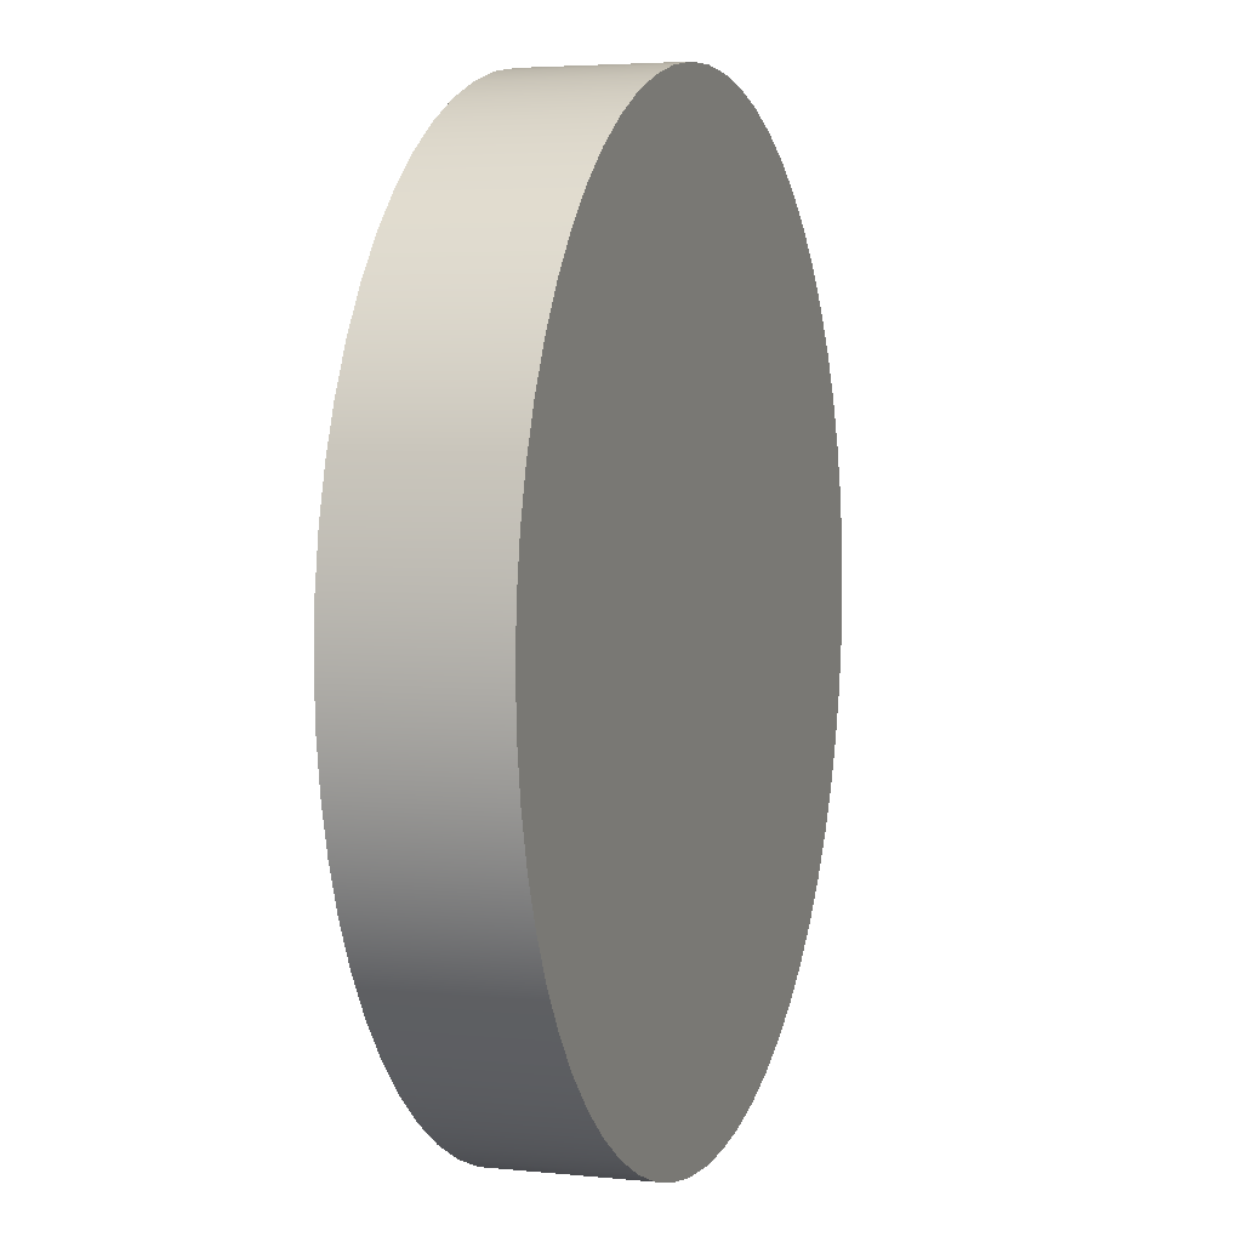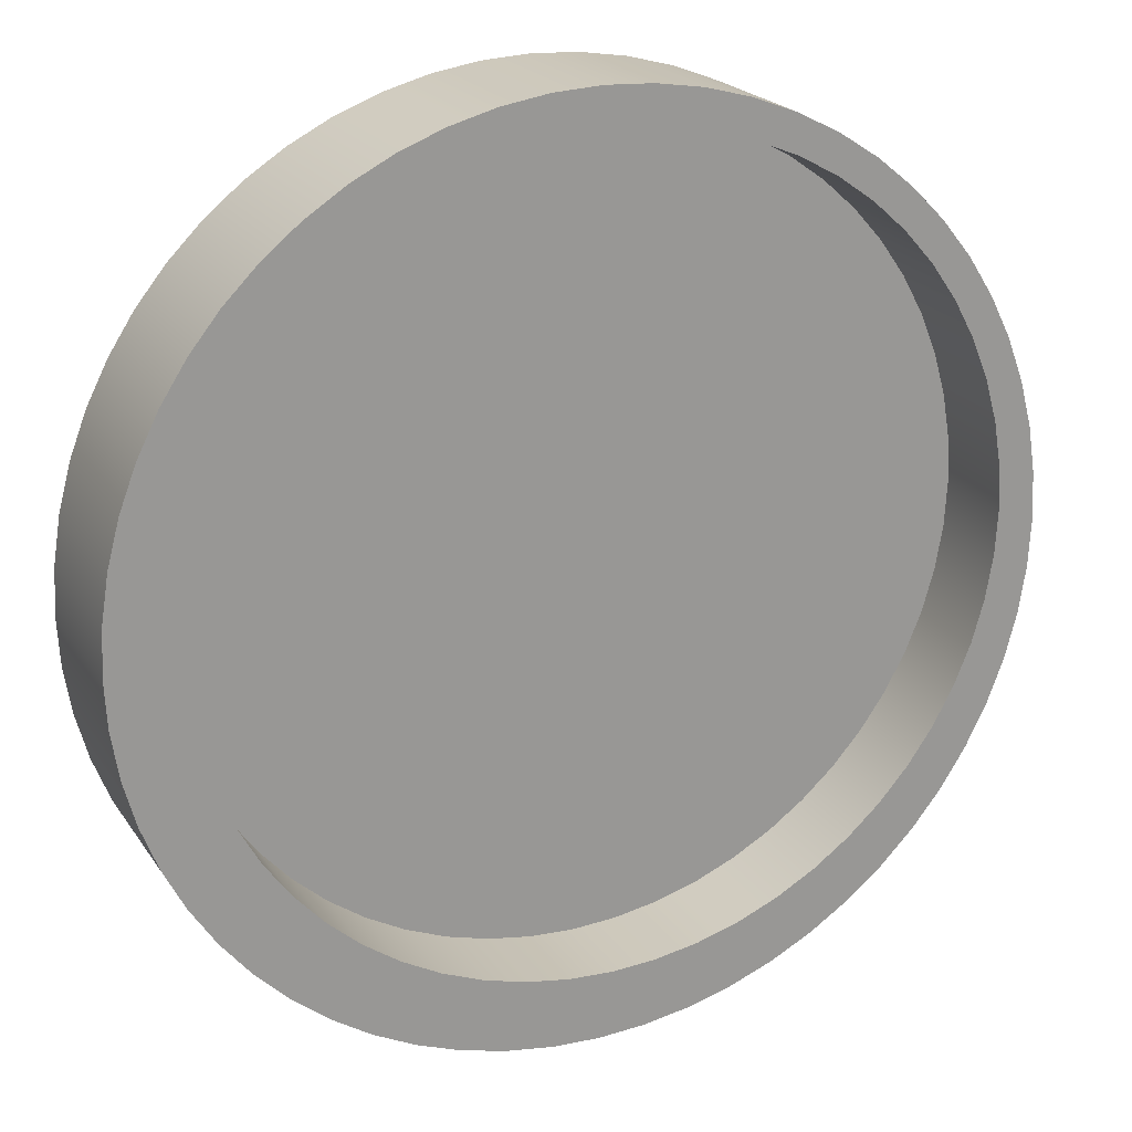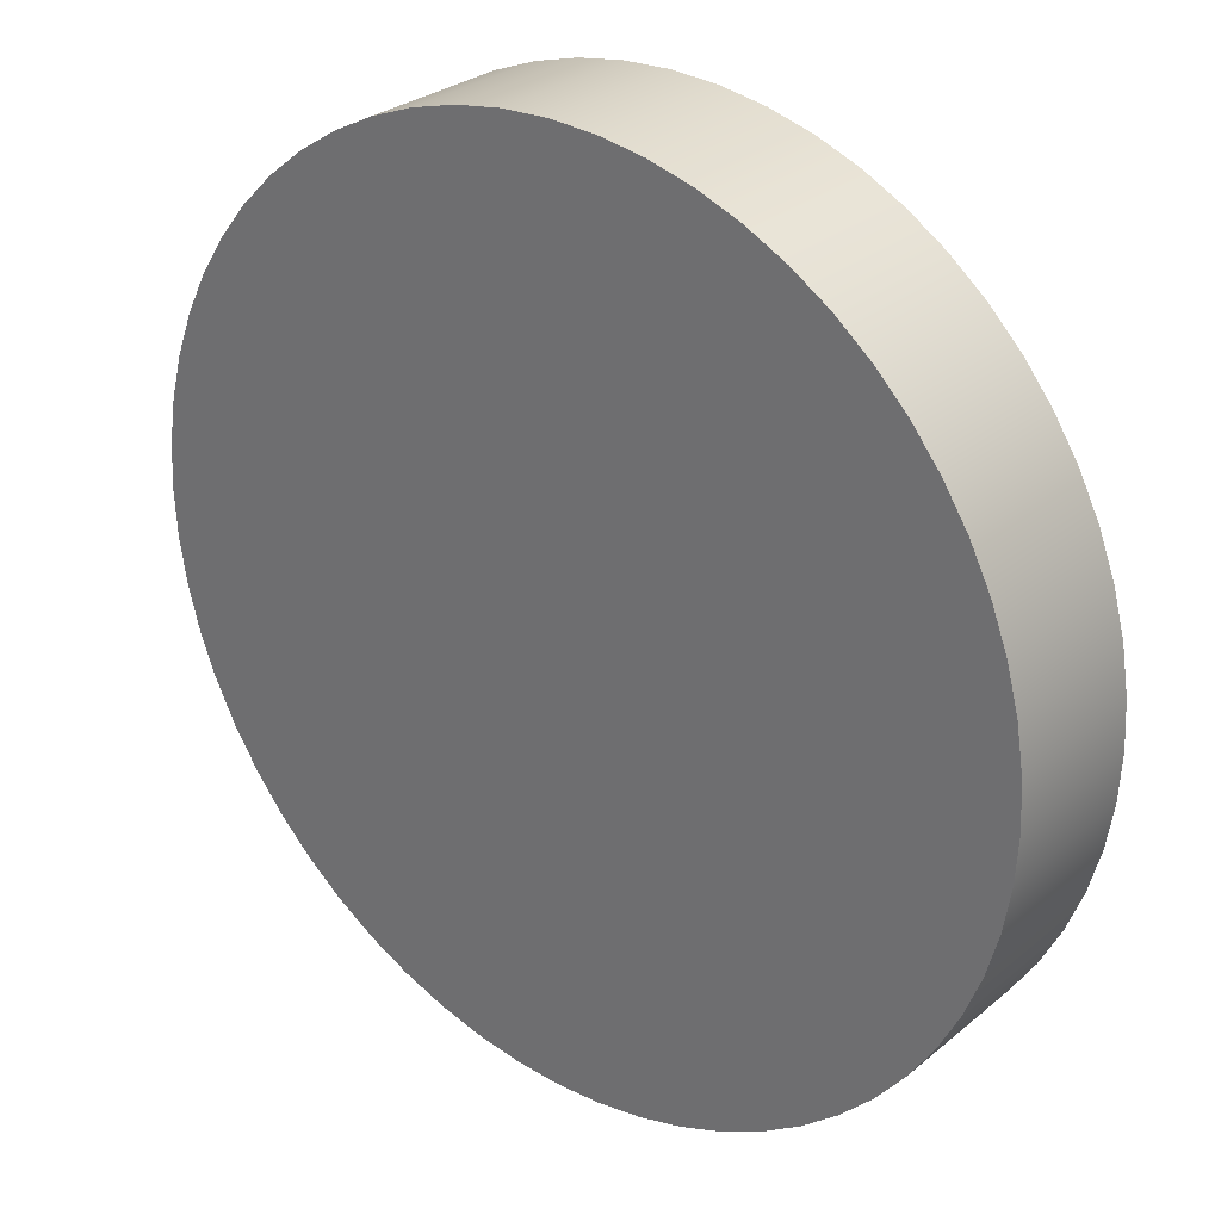
<metadata>
{"format":"obj","ext":"obj","renderer":"f3d","projection":"perspective","resolution":1024,"background":"white","views":[{"elev":4.2,"azim":108.3,"up":"+Z"},{"elev":21.5,"azim":-24.7,"up":"+Z"},{"elev":28.6,"azim":-140.7,"up":"+Z"}]}
</metadata>
<code>
v -1.583 0 1.1
v -1.566 0 1.4
v -1.516 0 1.697
v -1.433 0 1.986
v -1.318 0 2.264
v -1.172 0 2.528
v -0.9979 0 2.773
v -0.7974 0 2.997
v -0.573 0 3.198
v -0.3276 0 3.372
v -0.06423 0 3.518
v 0.2138 0 3.633
v 0.5029 0 3.716
v 0.7996 0 3.766
v 1.1 0 3.783
v 1.4 0 3.766
v 1.697 0 3.716
v 1.986 0 3.633
v 2.264 0 3.518
v 2.528 0 3.372
v 2.773 0 3.198
v 2.997 0 2.997
v 3.198 0 2.773
v 3.372 0 2.528
v 3.518 0 2.264
v 3.633 0 1.986
v 3.716 0 1.697
v 3.766 0 1.4
v 3.783 0 1.1
v 3.766 0 0.7996
v 3.716 0 0.5029
v 3.633 0 0.2138
v 3.518 0 -0.06423
v 3.372 0 -0.3276
v 3.198 0 -0.573
v 2.997 0 -0.7974
v 2.773 0 -0.9979
v 2.528 0 -1.172
v 2.264 0 -1.318
v 1.986 0 -1.433
v 1.697 0 -1.516
v 1.4 0 -1.566
v 1.1 0 -1.583
v 0.7996 0 -1.566
v 0.5029 0 -1.516
v 0.2138 0 -1.433
v -0.06423 0 -1.318
v -0.3276 0 -1.172
v -0.573 0 -0.9979
v -0.7974 0 -0.7974
v -0.9979 0 -0.573
v -1.172 0 -0.3276
v -1.318 0 -0.06423
v -1.433 0 0.2138
v -1.516 0 0.5029
v -1.566 0 0.7996
v -2.041 0 1
v -2.025 0 0.6821
v -1.975 0 0.3677
v -1.893 0 0.06016
v -1.778 0 -0.237
v -1.634 0 -0.5207
v -1.461 0 -0.7877
v -1.26 0 -1.035
v -1.035 0 -1.26
v -0.7877 0 -1.461
v -0.5207 0 -1.634
v -0.237 0 -1.778
v 0.06016 0 -1.893
v 0.3677 0 -1.975
v 0.6821 0 -2.025
v 1 0 -2.041
v 1.318 0 -2.025
v 1.632 0 -1.975
v 1.94 0 -1.893
v 2.237 0 -1.778
v 2.521 0 -1.634
v 2.788 0 -1.461
v 3.035 0 -1.26
v 3.26 0 -1.035
v 3.461 0 -0.7877
v 3.634 0 -0.5207
v 3.778 0 -0.237
v 3.893 0 0.06016
v 3.975 0 0.3677
v 4.025 0 0.6821
v 4.041 0 1
v 4.025 0 1.318
v 3.975 0 1.632
v 3.893 0 1.94
v 3.778 0 2.237
v 3.634 0 2.521
v 3.461 0 2.788
v 3.26 0 3.035
v 3.035 0 3.26
v 2.788 0 3.461
v 2.521 0 3.634
v 2.237 0 3.778
v 1.94 0 3.893
v 1.632 0 3.975
v 1.318 0 4.025
v 1 0 4.041
v 0.6821 0 4.025
v 0.3677 0 3.975
v 0.06016 0 3.893
v -0.237 0 3.778
v -0.5207 0 3.634
v -0.7877 0 3.461
v -1.035 0 3.26
v -1.26 0 3.035
v -1.461 0 2.788
v -1.634 0 2.521
v -1.778 0 2.237
v -1.893 0 1.94
v -1.975 0 1.632
v -2.025 0 1.318
v -2.041 1 1
v -2.025 1 1.318
v -1.975 1 1.632
v -1.893 1 1.94
v -1.778 1 2.237
v -1.634 1 2.521
v -1.461 1 2.788
v -1.26 1 3.035
v -1.035 1 3.26
v -0.7877 1 3.461
v -0.5207 1 3.634
v -0.237 1 3.778
v 0.06016 1 3.893
v 0.3677 1 3.975
v 0.6821 1 4.025
v 1 1 4.041
v 1.318 1 4.025
v 1.632 1 3.975
v 1.94 1 3.893
v 2.237 1 3.778
v 2.521 1 3.634
v 2.788 1 3.461
v 3.035 1 3.26
v 3.26 1 3.035
v 3.461 1 2.788
v 3.634 1 2.521
v 3.778 1 2.237
v 3.893 1 1.94
v 3.975 1 1.632
v 4.025 1 1.318
v 4.041 1 1
v 4.025 1 0.6821
v 3.975 1 0.3677
v 3.893 1 0.06016
v 3.778 1 -0.237
v 3.634 1 -0.5207
v 3.461 1 -0.7877
v 3.26 1 -1.035
v 3.035 1 -1.26
v 2.788 1 -1.461
v 2.521 1 -1.634
v 2.237 1 -1.778
v 1.94 1 -1.893
v 1.632 1 -1.975
v 1.318 1 -2.025
v 1 1 -2.041
v 0.6821 1 -2.025
v 0.3677 1 -1.975
v 0.06016 1 -1.893
v -0.237 1 -1.778
v -0.5207 1 -1.634
v -0.7877 1 -1.461
v -1.035 1 -1.26
v -1.26 1 -1.035
v -1.461 1 -0.7877
v -1.634 1 -0.5207
v -1.778 1 -0.237
v -1.893 1 0.06016
v -1.975 1 0.3677
v -2.025 1 0.6821
v -1.583 0.6 1.1
v -1.566 0.6 0.7996
v -1.516 0.6 0.5029
v -1.433 0.6 0.2138
v -1.318 0.6 -0.06423
v -1.172 0.6 -0.3276
v -0.9979 0.6 -0.573
v -0.7974 0.6 -0.7974
v -0.573 0.6 -0.9979
v -0.3276 0.6 -1.172
v -0.06423 0.6 -1.318
v 0.2138 0.6 -1.433
v 0.5029 0.6 -1.516
v 0.7996 0.6 -1.566
v 1.1 0.6 -1.583
v 1.4 0.6 -1.566
v 1.697 0.6 -1.516
v 1.986 0.6 -1.433
v 2.264 0.6 -1.318
v 2.528 0.6 -1.172
v 2.773 0.6 -0.9979
v 2.997 0.6 -0.7974
v 3.198 0.6 -0.573
v 3.372 0.6 -0.3276
v 3.518 0.6 -0.06423
v 3.633 0.6 0.2138
v 3.716 0.6 0.5029
v 3.766 0.6 0.7996
v 3.783 0.6 1.1
v 3.766 0.6 1.4
v 3.716 0.6 1.697
v 3.633 0.6 1.986
v 3.518 0.6 2.264
v 3.372 0.6 2.528
v 3.198 0.6 2.773
v 2.997 0.6 2.997
v 2.773 0.6 3.198
v 2.528 0.6 3.372
v 2.264 0.6 3.518
v 1.986 0.6 3.633
v 1.697 0.6 3.716
v 1.4 0.6 3.766
v 1.1 0.6 3.783
v 0.7996 0.6 3.766
v 0.5029 0.6 3.716
v 0.2138 0.6 3.633
v -0.06423 0.6 3.518
v -0.3276 0.6 3.372
v -0.573 0.6 3.198
v -0.7974 0.6 2.997
v -0.9979 0.6 2.773
v -1.172 0.6 2.528
v -1.318 0.6 2.264
v -1.433 0.6 1.986
v -1.516 0.6 1.697
v -1.566 0.6 1.4
v -1.583 0.6 1.1
v -1.566 0.6 1.4
v -1.516 0.6 1.697
v -1.433 0.6 1.986
v -1.318 0.6 2.264
v -1.172 0.6 2.528
v -0.9979 0.6 2.773
v -0.7974 0.6 2.997
v -0.573 0.6 3.198
v -0.3276 0.6 3.372
v -0.06423 0.6 3.518
v 0.2138 0.6 3.633
v 0.5029 0.6 3.716
v 0.7996 0.6 3.766
v 1.1 0.6 3.783
v 1.4 0.6 3.766
v 1.697 0.6 3.716
v 1.986 0.6 3.633
v 2.264 0.6 3.518
v 2.528 0.6 3.372
v 2.773 0.6 3.198
v 2.997 0.6 2.997
v 3.198 0.6 2.773
v 3.372 0.6 2.528
v 3.518 0.6 2.264
v 3.633 0.6 1.986
v 3.716 0.6 1.697
v 3.766 0.6 1.4
v 3.783 0.6 1.1
v 3.766 0.6 0.7996
v 3.716 0.6 0.5029
v 3.633 0.6 0.2138
v 3.518 0.6 -0.06423
v 3.372 0.6 -0.3276
v 3.198 0.6 -0.573
v 2.997 0.6 -0.7974
v 2.773 0.6 -0.9979
v 2.528 0.6 -1.172
v 2.264 0.6 -1.318
v 1.986 0.6 -1.433
v 1.697 0.6 -1.516
v 1.4 0.6 -1.566
v 1.1 0.6 -1.583
v 0.7996 0.6 -1.566
v 0.5029 0.6 -1.516
v 0.2138 0.6 -1.433
v -0.06423 0.6 -1.318
v -0.3276 0.6 -1.172
v -0.573 0.6 -0.9979
v -0.7974 0.6 -0.7974
v -0.9979 0.6 -0.573
v -1.172 0.6 -0.3276
v -1.318 0.6 -0.06423
v -1.433 0.6 0.2138
v -1.516 0.6 0.5029
v -1.566 0.6 0.7996
v -1.583 0 1.1
v -1.566 0 0.7996
v -1.516 0 0.5029
v -1.433 0 0.2138
v -1.318 0 -0.06423
v -1.172 0 -0.3276
v -0.9979 0 -0.573
v -0.7974 0 -0.7974
v -0.573 0 -0.9979
v -0.3276 0 -1.172
v -0.06423 0 -1.318
v 0.2138 0 -1.433
v 0.5029 0 -1.516
v 0.7996 0 -1.566
v 1.1 0 -1.583
v 1.4 0 -1.566
v 1.697 0 -1.516
v 1.986 0 -1.433
v 2.264 0 -1.318
v 2.528 0 -1.172
v 2.773 0 -0.9979
v 2.997 0 -0.7974
v 3.198 0 -0.573
v 3.372 0 -0.3276
v 3.518 0 -0.06423
v 3.633 0 0.2138
v 3.716 0 0.5029
v 3.766 0 0.7996
v 3.783 0 1.1
v 3.766 0 1.4
v 3.716 0 1.697
v 3.633 0 1.986
v 3.518 0 2.264
v 3.372 0 2.528
v 3.198 0 2.773
v 2.997 0 2.997
v 2.773 0 3.198
v 2.528 0 3.372
v 2.264 0 3.518
v 1.986 0 3.633
v 1.697 0 3.716
v 1.4 0 3.766
v 1.1 0 3.783
v 0.7996 0 3.766
v 0.5029 0 3.716
v 0.2138 0 3.633
v -0.06423 0 3.518
v -0.3276 0 3.372
v -0.573 0 3.198
v -0.7974 0 2.997
v -0.9979 0 2.773
v -1.172 0 2.528
v -1.318 0 2.264
v -1.433 0 1.986
v -1.516 0 1.697
v -1.566 0 1.4
v -1.583 0.6 1.1
v -1.583 0 1.1
v -2.041 1 1
v -2.025 1 0.6821
v -1.975 1 0.3677
v -1.893 1 0.06016
v -1.778 1 -0.237
v -1.634 1 -0.5207
v -1.461 1 -0.7877
v -1.26 1 -1.035
v -1.035 1 -1.26
v -0.7877 1 -1.461
v -0.5207 1 -1.634
v -0.237 1 -1.778
v 0.06016 1 -1.893
v 0.3677 1 -1.975
v 0.6821 1 -2.025
v 1 1 -2.041
v 1.318 1 -2.025
v 1.632 1 -1.975
v 1.94 1 -1.893
v 2.237 1 -1.778
v 2.521 1 -1.634
v 2.788 1 -1.461
v 3.035 1 -1.26
v 3.26 1 -1.035
v 3.461 1 -0.7877
v 3.634 1 -0.5207
v 3.778 1 -0.237
v 3.893 1 0.06016
v 3.975 1 0.3677
v 4.025 1 0.6821
v 4.041 1 1
v 4.025 1 1.318
v 3.975 1 1.632
v 3.893 1 1.94
v 3.778 1 2.237
v 3.634 1 2.521
v 3.461 1 2.788
v 3.26 1 3.035
v 3.035 1 3.26
v 2.788 1 3.461
v 2.521 1 3.634
v 2.237 1 3.778
v 1.94 1 3.893
v 1.632 1 3.975
v 1.318 1 4.025
v 1 1 4.041
v 0.6821 1 4.025
v 0.3677 1 3.975
v 0.06016 1 3.893
v -0.237 1 3.778
v -0.5207 1 3.634
v -0.7877 1 3.461
v -1.035 1 3.26
v -1.26 1 3.035
v -1.461 1 2.788
v -1.634 1 2.521
v -1.778 1 2.237
v -1.893 1 1.94
v -1.975 1 1.632
v -2.025 1 1.318
v -2.041 0 1
v -2.025 0 1.318
v -1.975 0 1.632
v -1.893 0 1.94
v -1.778 0 2.237
v -1.634 0 2.521
v -1.461 0 2.788
v -1.26 0 3.035
v -1.035 0 3.26
v -0.7877 0 3.461
v -0.5207 0 3.634
v -0.237 0 3.778
v 0.06016 0 3.893
v 0.3677 0 3.975
v 0.6821 0 4.025
v 1 0 4.041
v 1.318 0 4.025
v 1.632 0 3.975
v 1.94 0 3.893
v 2.237 0 3.778
v 2.521 0 3.634
v 2.788 0 3.461
v 3.035 0 3.26
v 3.26 0 3.035
v 3.461 0 2.788
v 3.634 0 2.521
v 3.778 0 2.237
v 3.893 0 1.94
v 3.975 0 1.632
v 4.025 0 1.318
v 4.041 0 1
v 4.025 0 0.6821
v 3.975 0 0.3677
v 3.893 0 0.06016
v 3.778 0 -0.237
v 3.634 0 -0.5207
v 3.461 0 -0.7877
v 3.26 0 -1.035
v 3.035 0 -1.26
v 2.788 0 -1.461
v 2.521 0 -1.634
v 2.237 0 -1.778
v 1.94 0 -1.893
v 1.632 0 -1.975
v 1.318 0 -2.025
v 1 0 -2.041
v 0.6821 0 -2.025
v 0.3677 0 -1.975
v 0.06016 0 -1.893
v -0.237 0 -1.778
v -0.5207 0 -1.634
v -0.7877 0 -1.461
v -1.035 0 -1.26
v -1.26 0 -1.035
v -1.461 0 -0.7877
v -1.634 0 -0.5207
v -1.778 0 -0.237
v -1.893 0 0.06016
v -1.975 0 0.3677
v -2.025 0 0.6821
v -2.041 0 1
v -2.041 1 1
f 2 116 1
f 1 116 57
f 1 57 56
f 56 57 58
f 56 58 55
f 55 58 59
f 55 59 54
f 54 59 60
f 54 60 61
f 116 2 115
f 115 2 3
f 115 3 114
f 114 3 4
f 114 4 113
f 113 4 5
f 113 5 112
f 112 5 6
f 112 6 111
f 111 6 7
f 111 7 110
f 110 7 8
f 110 8 109
f 109 8 9
f 109 9 108
f 108 9 107
f 107 9 10
f 107 10 106
f 106 10 11
f 106 11 105
f 105 11 12
f 105 12 104
f 104 12 13
f 104 13 103
f 103 13 14
f 103 14 102
f 102 14 15
f 102 15 101
f 101 15 16
f 101 16 100
f 100 16 17
f 100 17 99
f 99 17 18
f 99 18 98
f 98 18 19
f 98 19 97
f 97 19 20
f 97 20 96
f 96 20 21
f 96 21 95
f 95 21 22
f 95 22 94
f 94 22 23
f 94 23 93
f 93 23 24
f 93 24 92
f 92 24 25
f 92 25 91
f 91 25 26
f 91 26 90
f 90 26 27
f 90 27 89
f 89 27 28
f 89 28 88
f 88 28 29
f 88 29 87
f 87 29 30
f 87 30 86
f 86 30 31
f 86 31 85
f 85 31 32
f 85 32 84
f 84 32 33
f 84 33 83
f 83 33 34
f 83 34 82
f 82 34 35
f 82 35 81
f 81 35 80
f 80 35 36
f 80 36 79
f 79 36 37
f 79 37 78
f 78 37 38
f 78 38 77
f 77 38 39
f 77 39 76
f 76 39 40
f 76 40 75
f 75 40 41
f 75 41 74
f 74 41 42
f 74 42 73
f 73 42 43
f 73 43 72
f 72 43 44
f 72 44 71
f 71 44 45
f 71 45 70
f 70 45 46
f 70 46 69
f 69 46 68
f 68 46 47
f 68 47 67
f 67 47 48
f 67 48 66
f 66 48 49
f 66 49 65
f 65 49 50
f 65 50 64
f 64 50 51
f 64 51 63
f 63 51 52
f 63 52 62
f 62 52 53
f 62 53 61
f 61 53 54
f 118 146 117
f 117 146 147
f 117 147 176
f 176 147 148
f 176 148 175
f 175 148 149
f 175 149 174
f 174 149 150
f 174 150 173
f 173 150 151
f 173 151 172
f 172 151 152
f 172 152 171
f 171 152 153
f 171 153 170
f 170 153 154
f 170 154 169
f 169 154 155
f 169 155 168
f 168 155 156
f 168 156 167
f 167 156 157
f 167 157 166
f 166 157 158
f 166 158 165
f 165 158 159
f 165 159 164
f 164 159 160
f 164 160 163
f 163 160 161
f 163 161 162
f 146 118 145
f 145 118 119
f 145 119 144
f 144 119 120
f 144 120 143
f 143 120 121
f 143 121 142
f 142 121 122
f 142 122 141
f 141 122 123
f 141 123 140
f 140 123 124
f 140 124 139
f 139 124 125
f 139 125 138
f 138 125 126
f 138 126 137
f 137 126 127
f 137 127 136
f 136 127 128
f 136 128 135
f 135 128 129
f 135 129 134
f 134 129 130
f 134 130 133
f 133 130 131
f 133 131 132
f 178 204 177
f 177 204 205
f 177 205 232
f 232 205 206
f 232 206 231
f 231 206 207
f 231 207 230
f 230 207 208
f 230 208 229
f 229 208 209
f 229 209 228
f 228 209 210
f 228 210 227
f 227 210 211
f 227 211 226
f 226 211 212
f 226 212 225
f 225 212 213
f 225 213 224
f 224 213 214
f 224 214 223
f 223 214 215
f 223 215 222
f 222 215 216
f 222 216 221
f 221 216 217
f 221 217 220
f 220 217 218
f 220 218 219
f 204 178 203
f 203 178 179
f 203 179 202
f 202 179 180
f 202 180 201
f 201 180 181
f 201 181 200
f 200 181 182
f 200 182 199
f 199 182 183
f 199 183 198
f 198 183 184
f 198 184 197
f 197 184 185
f 197 185 196
f 196 185 186
f 196 186 195
f 195 186 187
f 195 187 194
f 194 187 188
f 194 188 193
f 193 188 189
f 193 189 192
f 192 189 190
f 192 190 191
f 234 344 233
f 233 344 346
f 345 289 288
f 288 289 290
f 288 290 287
f 287 290 291
f 287 291 286
f 286 291 292
f 286 292 285
f 285 292 293
f 285 293 284
f 284 293 294
f 284 294 283
f 283 294 295
f 283 295 282
f 282 295 296
f 282 296 281
f 281 296 297
f 281 297 280
f 280 297 298
f 280 298 279
f 279 298 299
f 279 299 278
f 278 299 300
f 278 300 277
f 277 300 301
f 277 301 276
f 276 301 302
f 276 302 275
f 275 302 303
f 275 303 274
f 274 303 304
f 274 304 273
f 273 304 305
f 273 305 272
f 272 305 306
f 272 306 271
f 271 306 307
f 271 307 270
f 270 307 308
f 270 308 269
f 269 308 309
f 269 309 268
f 268 309 310
f 268 310 267
f 267 310 311
f 267 311 266
f 266 311 312
f 266 312 265
f 265 312 313
f 265 313 264
f 264 313 314
f 264 314 263
f 263 314 315
f 263 315 262
f 262 315 316
f 262 316 261
f 261 316 317
f 261 317 260
f 260 317 318
f 260 318 259
f 259 318 319
f 259 319 258
f 258 319 320
f 258 320 257
f 257 320 321
f 257 321 256
f 256 321 322
f 256 322 255
f 255 322 323
f 255 323 254
f 254 323 324
f 254 324 253
f 253 324 325
f 253 325 252
f 252 325 326
f 252 326 251
f 251 326 327
f 251 327 250
f 250 327 328
f 250 328 249
f 249 328 329
f 249 329 248
f 248 329 330
f 248 330 247
f 247 330 331
f 247 331 246
f 246 331 332
f 246 332 245
f 245 332 333
f 245 333 244
f 244 333 334
f 244 334 243
f 243 334 335
f 243 335 242
f 242 335 336
f 242 336 241
f 241 336 337
f 241 337 240
f 240 337 338
f 240 338 239
f 239 338 339
f 239 339 238
f 238 339 340
f 238 340 237
f 237 340 341
f 237 341 236
f 236 341 342
f 236 342 235
f 235 342 343
f 235 343 234
f 234 343 344
f 348 466 347
f 347 466 467
f 468 407 406
f 406 407 408
f 406 408 405
f 405 408 409
f 405 409 404
f 404 409 410
f 404 410 403
f 403 410 411
f 403 411 402
f 402 411 412
f 402 412 401
f 401 412 413
f 401 413 400
f 400 413 414
f 400 414 399
f 399 414 415
f 399 415 398
f 398 415 416
f 398 416 397
f 397 416 417
f 397 417 396
f 396 417 418
f 396 418 395
f 395 418 419
f 395 419 394
f 394 419 420
f 394 420 393
f 393 420 421
f 393 421 392
f 392 421 422
f 392 422 391
f 391 422 423
f 391 423 390
f 390 423 424
f 390 424 389
f 389 424 425
f 389 425 388
f 388 425 426
f 388 426 387
f 387 426 427
f 387 427 386
f 386 427 428
f 386 428 385
f 385 428 429
f 385 429 384
f 384 429 430
f 384 430 383
f 383 430 431
f 383 431 382
f 382 431 432
f 382 432 381
f 381 432 433
f 381 433 380
f 380 433 434
f 380 434 379
f 379 434 435
f 379 435 378
f 378 435 436
f 378 436 377
f 377 436 437
f 377 437 376
f 376 437 438
f 376 438 375
f 375 438 439
f 375 439 374
f 374 439 440
f 374 440 373
f 373 440 441
f 373 441 372
f 372 441 442
f 372 442 371
f 371 442 443
f 371 443 370
f 370 443 444
f 370 444 369
f 369 444 445
f 369 445 368
f 368 445 446
f 368 446 367
f 367 446 447
f 367 447 366
f 366 447 448
f 366 448 365
f 365 448 449
f 365 449 364
f 364 449 450
f 364 450 363
f 363 450 451
f 363 451 362
f 362 451 452
f 362 452 361
f 361 452 453
f 361 453 360
f 360 453 454
f 360 454 359
f 359 454 455
f 359 455 358
f 358 455 456
f 358 456 357
f 357 456 457
f 357 457 356
f 356 457 458
f 356 458 355
f 355 458 459
f 355 459 354
f 354 459 460
f 354 460 353
f 353 460 461
f 353 461 352
f 352 461 462
f 352 462 351
f 351 462 463
f 351 463 350
f 350 463 464
f 350 464 349
f 349 464 465
f 349 465 348
f 348 465 466

</code>
